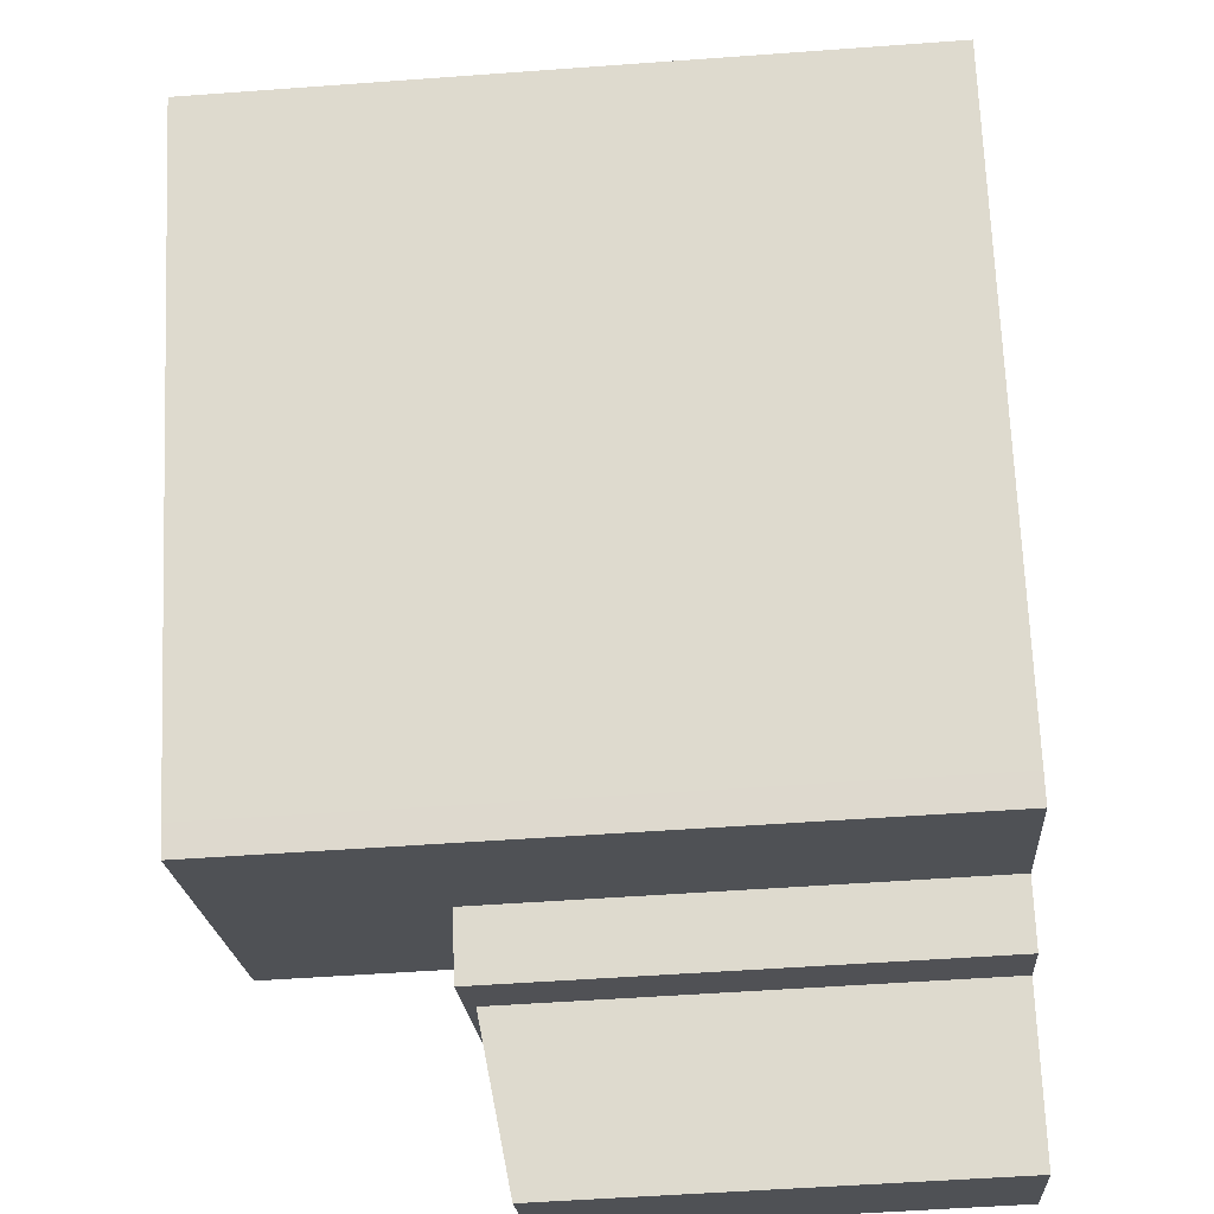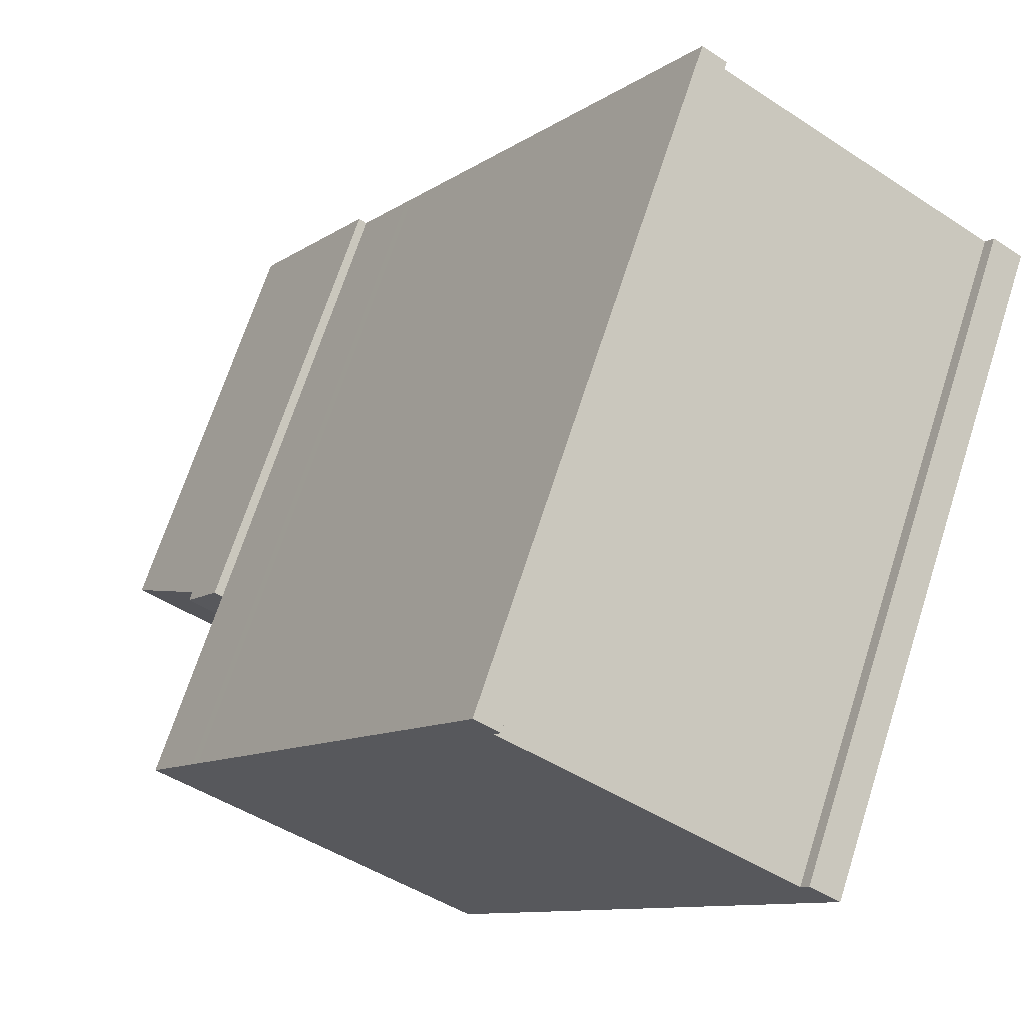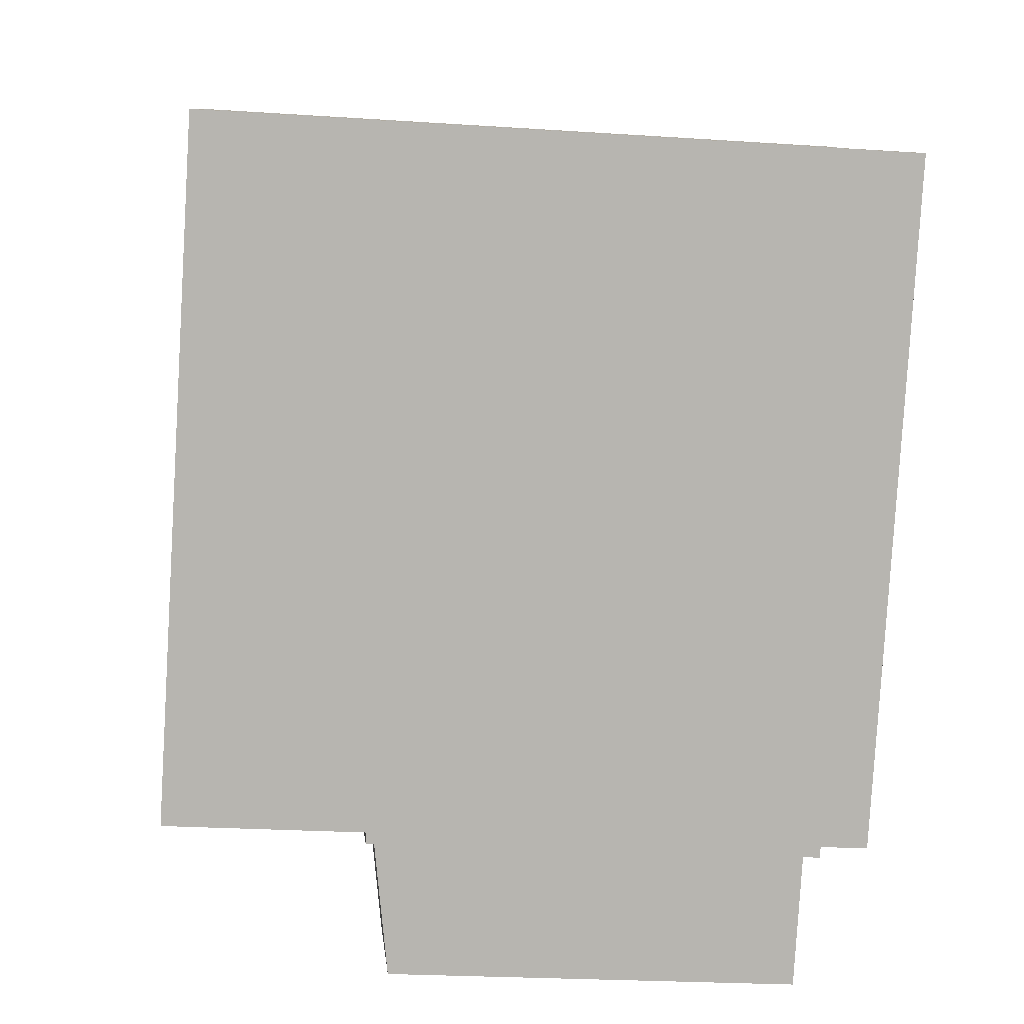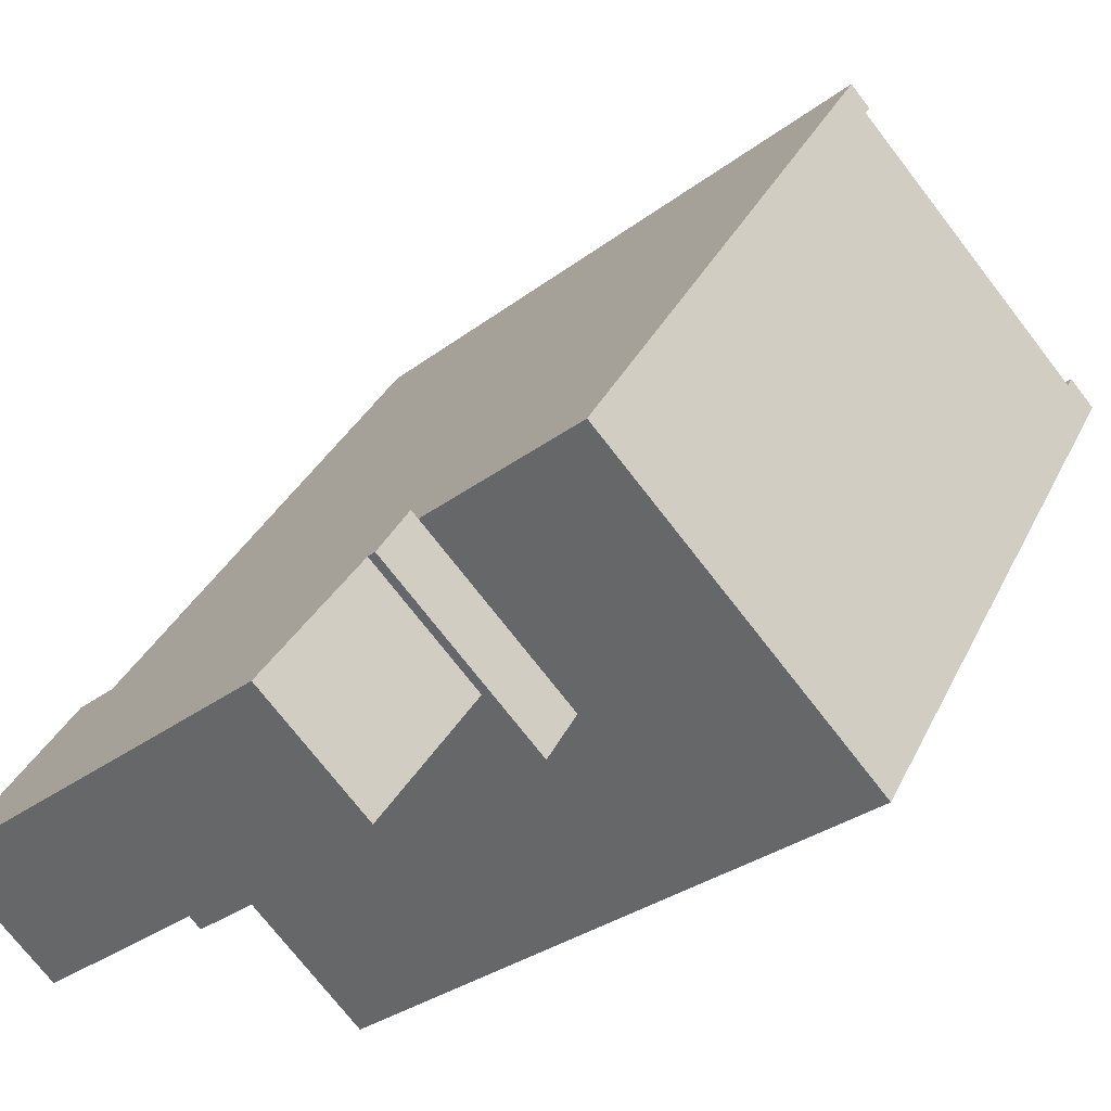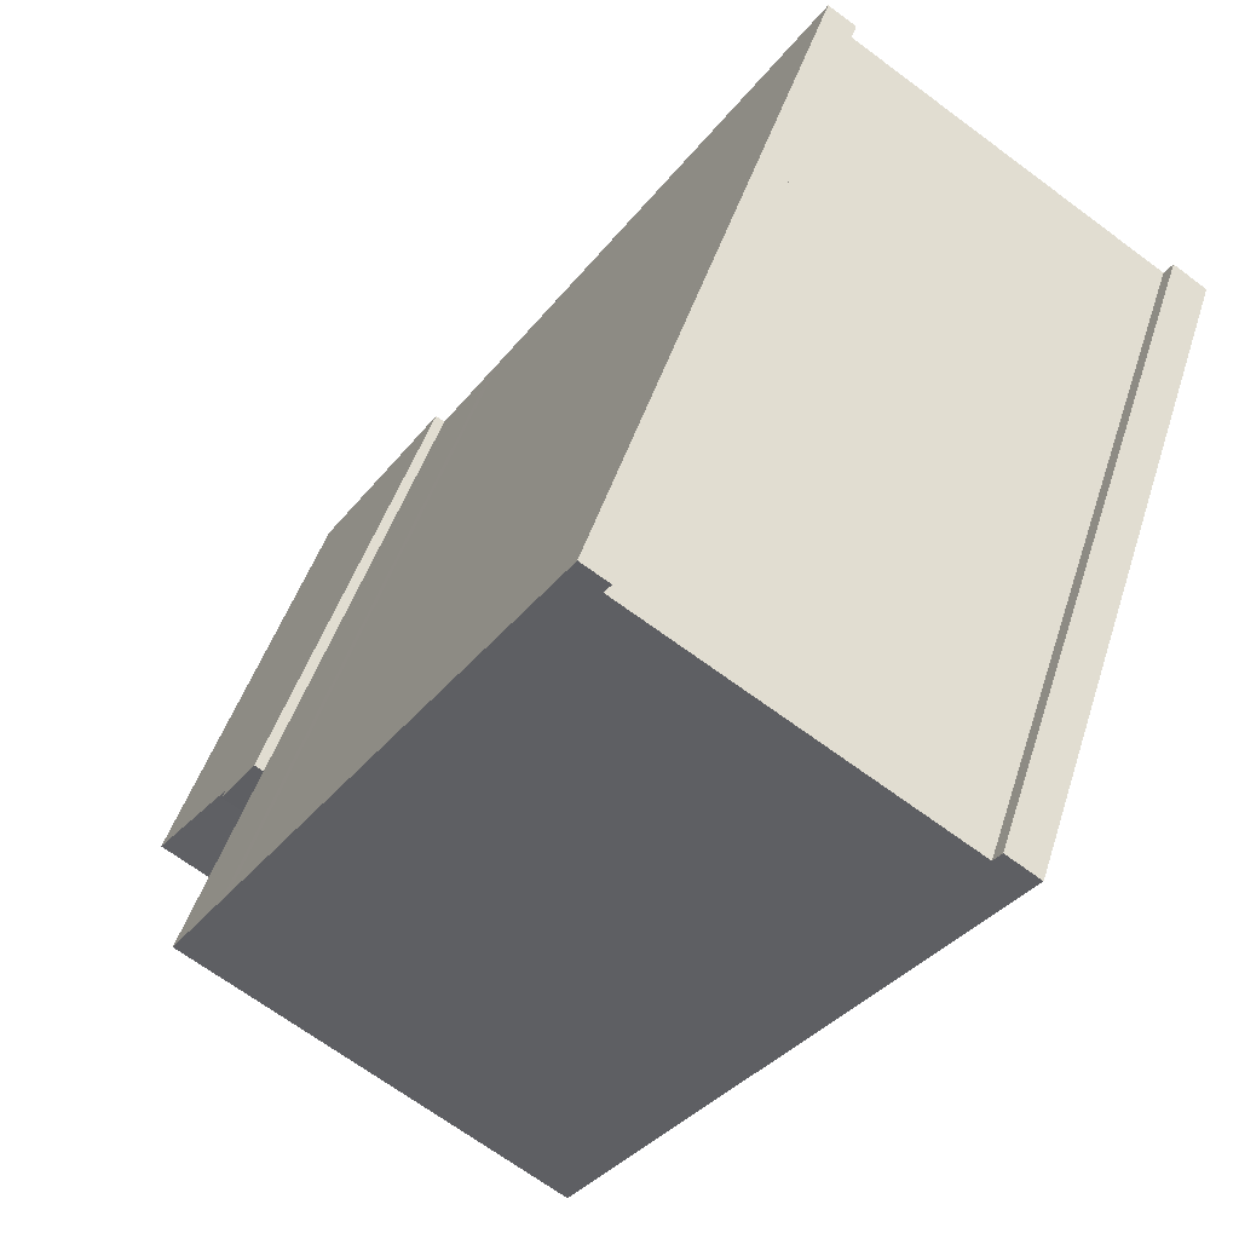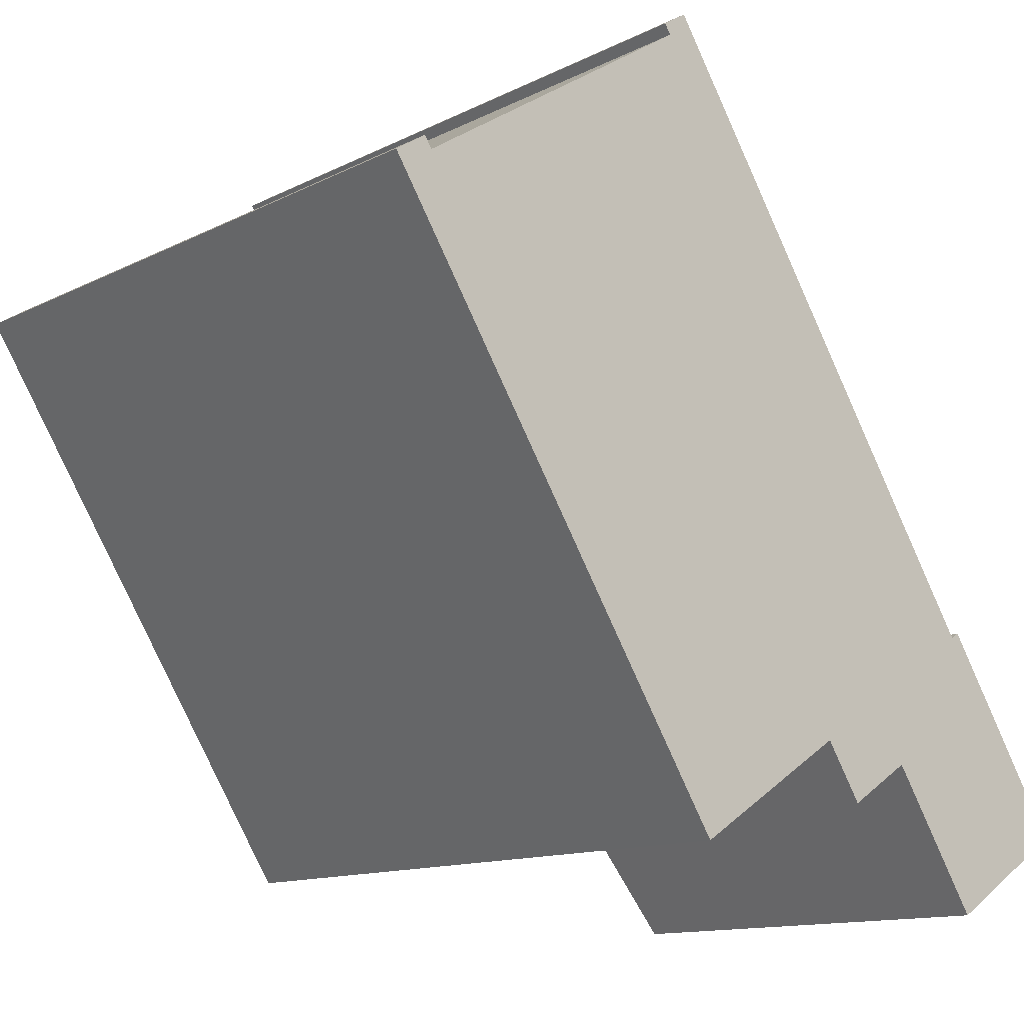
<metadata>
{"format":"obj","ext":"obj","renderer":"f3d","projection":"perspective","resolution":1024,"background":"white","views":[{"elev":-52.9,"azim":-85.5,"up":"+Z"},{"elev":68.8,"azim":-162.1,"up":"+Z"},{"elev":-23.6,"azim":-96.4,"up":"+Z"},{"elev":-31.5,"azim":136.8,"up":"+Z"},{"elev":46.0,"azim":-162.8,"up":"+Z"},{"elev":-12.5,"azim":-40.5,"up":"+Z"}]}
</metadata>
<code>
v 2.488 2.696 -4.726
v 4.346 2.696 -5.007
v 3.157 2.696 -5.769
v 2.488 2.696 -4.726
v 5.862 2.697 -2.561
v 4.346 2.696 -5.007
v 4.346 2.696 -5.007
v 5.862 2.697 -2.561
v 6.685 2.696 -3.505
v 5.862 2.697 -2.561
v 6.016 2.697 -2.462
v 6.685 2.696 -3.505
v 5.344 2.399 -5.275
v 5.929 2.399 -4.9
v 6.342 2.281 -5.544
v 5.757 2.281 -5.92
v 5.757 2.281 -5.92
v 6.342 2.281 -5.544
v 6.755 2.163 -6.188
v 6.17 2.163 -6.564
v 5.929 2.399 -4.9
v 6.513 2.399 -4.524
v 6.927 2.281 -5.169
v 6.342 2.281 -5.544
v 6.342 2.281 -5.544
v 6.927 2.281 -5.169
v 7.34 2.163 -5.813
v 6.755 2.163 -6.188
v 4.346 2.518 -5.007
v 5.929 2.399 -4.9
v 5.344 2.399 -5.275
v 4.346 2.518 -5.007
v 6.685 2.518 -3.505
v 5.929 2.399 -4.9
v 4.346 2.518 -5.007
v 5.344 2.399 -5.275
v 5.757 2.281 -5.92
v 5.757 2.281 -5.92
v 6.17 2.163 -6.564
v 5.999 2.045 -7.584
v 4.346 2.518 -5.007
v 5.757 2.281 -5.92
v 5.999 2.045 -7.584
v 5.999 2.045 -7.584
v 6.17 2.163 -6.564
v 6.755 2.163 -6.188
v 6.513 2.399 -4.524
v 6.685 2.518 -3.505
v 6.927 2.281 -5.169
v 5.929 2.399 -4.9
v 6.685 2.518 -3.505
v 6.513 2.399 -4.524
v 6.685 2.518 -3.505
v 8.339 2.045 -6.082
v 6.927 2.281 -5.169
v 6.755 2.163 -6.188
v 7.34 2.163 -5.813
v 8.339 2.045 -6.082
v 6.927 2.281 -5.169
v 8.339 2.045 -6.082
v 7.34 2.163 -5.813
v 5.999 2.045 -7.584
v 6.755 2.163 -6.188
v 8.339 2.045 -6.082
v -7.125 6.452 3.753
v -6.553 6.452 4.121
v -6.421 6.452 3.915
v -7.125 6.452 3.753
v -6.421 6.452 3.915
v -0.7653 6.452 -6.157
v -1.237 6.452 7.496
v -0.7803 6.452 7.789
v -1.121 6.452 7.316
v -1.121 6.452 7.316
v -0.7803 6.452 7.789
v 4.774 6.452 -0.8655
v -0.7653 6.452 -6.157
v 2.488 6.452 -4.726
v -0.4663 6.452 -6.622
v -6.421 6.452 3.915
v -1.121 6.452 7.316
v 4.774 6.452 -0.8655
v -6.421 6.452 3.915
v 2.488 6.452 -4.726
v -0.7653 6.452 -6.157
v -6.421 6.452 3.915
v 4.774 6.452 -0.8655
v 2.488 6.452 -4.726
v 2.488 6.452 -4.726
v 4.774 6.452 -0.8655
v 4.912 6.452 -1.08
v 2.488 6.452 -4.726
v 4.912 6.452 -1.08
v 5.862 6.452 -2.561
v 5.862 -6.08 -2.561
v 6.016 -6.08 -2.462
v 6.016 2.697 -2.462
v 5.862 2.697 -2.561
v 6.016 2.697 -2.462
v 6.685 2.518 -3.505
v 6.685 2.696 -3.505
v 6.016 -6.08 -2.462
v 6.685 -6.08 -3.505
v 6.685 2.518 -3.505
v 6.016 2.697 -2.462
v 6.685 -6.08 -3.505
v 8.339 -6.08 -6.082
v 8.339 2.045 -6.082
v 6.685 2.518 -3.505
v 4.346 2.696 -5.007
v 6.685 2.696 -3.505
v 6.685 2.518 -3.505
v 4.346 2.518 -5.007
v 3.157 2.696 -5.769
v 4.346 2.518 -5.007
v 4.346 -6.08 -5.007
v 3.157 -6.08 -5.769
v 3.157 2.696 -5.769
v 4.346 2.696 -5.007
v 4.346 2.518 -5.007
v 2.488 2.696 -4.726
v 3.157 2.696 -5.769
v 3.157 -6.08 -5.769
v 2.488 -6.08 -4.726
v 5.999 2.045 -7.584
v 8.339 2.045 -6.082
v 8.339 -6.08 -6.082
v 5.999 -6.08 -7.584
v 4.346 2.518 -5.007
v 5.172 -6.08 -6.295
v 4.346 -6.08 -5.007
v 5.172 -6.08 -6.295
v 5.999 2.045 -7.584
v 5.999 -6.08 -7.584
v 4.346 2.518 -5.007
v 5.999 2.045 -7.584
v 5.172 -6.08 -6.295
v -3.771 -6.08 5.616
v -1.121 -6.08 7.316
v -1.121 6.452 7.316
v -6.421 6.452 3.915
v -6.421 -6.08 3.915
v -3.771 -6.08 5.616
v -6.421 6.452 3.915
v -3.771 -6.08 5.616
v -1.121 6.452 7.316
v -1.237 6.452 7.496
v -1.121 6.452 7.316
v -1.121 -6.08 7.316
v -1.237 -6.08 7.496
v -1.009 -6.08 7.643
v -0.7803 -6.08 7.789
v -0.7803 6.452 7.789
v -1.237 6.452 7.496
v -1.237 -6.08 7.496
v -1.009 -6.08 7.643
v -1.237 6.452 7.496
v -1.009 -6.08 7.643
v -0.7803 6.452 7.789
v -0.7803 -6.08 7.789
v 4.774 -6.08 -0.8655
v 4.774 6.452 -0.8655
v -0.7803 6.452 7.789
v 4.843 -6.08 -0.9725
v 4.912 -6.08 -1.08
v 4.912 6.452 -1.08
v 4.774 6.452 -0.8655
v 4.774 -6.08 -0.8655
v 4.843 -6.08 -0.9725
v 4.774 6.452 -0.8655
v 4.843 -6.08 -0.9725
v 4.912 6.452 -1.08
v 5.387 -6.08 -1.82
v 5.862 2.697 -2.561
v 5.862 6.452 -2.561
v 5.387 -6.08 -1.82
v 5.862 -6.08 -2.561
v 5.862 2.697 -2.561
v 4.912 6.452 -1.08
v 4.912 -6.08 -1.08
v 5.387 -6.08 -1.82
v 4.912 6.452 -1.08
v 5.387 -6.08 -1.82
v 5.862 6.452 -2.561
v -0.4663 6.452 -6.622
v 2.488 2.696 -4.726
v 2.488 -6.08 -4.726
v -0.4663 -6.08 -6.622
v -0.4663 6.452 -6.622
v 2.488 6.452 -4.726
v 2.488 2.696 -4.726
v 2.488 6.452 -4.726
v 5.862 6.452 -2.561
v 5.862 2.697 -2.561
v 2.488 2.696 -4.726
v -0.7653 6.452 -6.157
v -0.4663 6.452 -6.622
v -0.4663 -6.08 -6.622
v -0.7653 -6.08 -6.157
v -7.125 6.452 3.753
v -0.7653 6.452 -6.157
v -0.7653 -6.08 -6.157
v -7.125 -6.08 3.753
v -7.125 -6.08 3.753
v -6.553 -6.08 4.121
v -6.553 6.452 4.121
v -7.125 6.452 3.753
v -6.553 -6.08 4.121
v -6.421 -6.08 3.915
v -6.421 6.452 3.915
v -6.553 6.452 4.121
v -3.771 -6.08 5.616
v -6.421 -6.08 3.915
v -6.553 -6.08 4.121
v -7.125 -6.08 3.753
v -0.7653 -6.08 -6.157
v -0.4663 -6.08 -6.622
v 2.488 -6.08 -4.726
v 3.157 -6.08 -5.769
v 4.346 -6.08 -5.007
v 5.172 -6.08 -6.295
v 5.999 -6.08 -7.584
v 8.339 -6.08 -6.082
v 6.685 -6.08 -3.505
v 6.016 -6.08 -2.462
v 5.862 -6.08 -2.561
v 5.387 -6.08 -1.82
v 4.912 -6.08 -1.08
v 4.843 -6.08 -0.9725
v 4.774 -6.08 -0.8655
v -0.7803 -6.08 7.789
v -1.009 -6.08 7.643
v -1.237 -6.08 7.496
v -1.121 -6.08 7.316
g CDNNDG02_0004970
f 1 2 3
f 4 5 6
f 7 8 9
f 10 11 12
f 16 13 15
f 15 13 14
f 20 17 19
f 19 17 18
f 24 21 23
f 23 21 22
f 28 25 27
f 27 25 26
f 29 30 31
f 32 33 34
f 35 36 37
f 38 39 40
f 41 42 43
f 44 45 46
f 47 48 49
f 50 51 52
f 53 54 55
f 56 57 58
f 59 60 61
f 62 63 64
f 65 66 67
f 68 69 70
f 71 72 73
f 74 75 76
f 77 78 79
f 80 81 82
f 83 84 85
f 86 87 88
f 89 90 91
f 92 93 94
f 98 95 97
f 97 95 96
f 99 100 101
f 103 104 102
f 102 104 105
f 107 108 106
f 106 108 109
f 113 110 112
f 111 112 110
f 115 116 117
f 114 115 117
f 118 119 120
f 121 123 124
f 121 122 123
f 127 125 126
f 125 127 128
f 129 130 131
f 132 133 134
f 135 136 137
f 138 139 140
f 141 142 143
f 144 145 146
f 147 148 149
f 150 147 149
f 151 152 153
f 154 155 156
f 157 158 159
f 163 160 162
f 161 162 160
f 164 165 166
f 167 168 169
f 170 171 172
f 173 174 175
f 176 177 178
f 179 180 181
f 182 183 184
f 186 187 188
f 185 186 188
f 189 190 191
f 195 192 194
f 193 194 192
f 196 198 199
f 196 197 198
f 200 202 203
f 200 201 202
f 204 206 207
f 206 204 205
f 209 210 208
f 208 210 211
f 213 215 216
f 234 230 231
f 220 218 219
f 232 233 234
f 213 216 212
f 234 212 230
f 215 213 214
f 216 217 218
f 224 225 226
f 218 212 216
f 224 221 223
f 220 221 224
f 221 222 223
f 231 232 234
f 230 212 218
f 220 227 218
f 226 220 224
f 226 227 220
f 229 230 218
f 227 228 218
f 228 229 218

</code>
